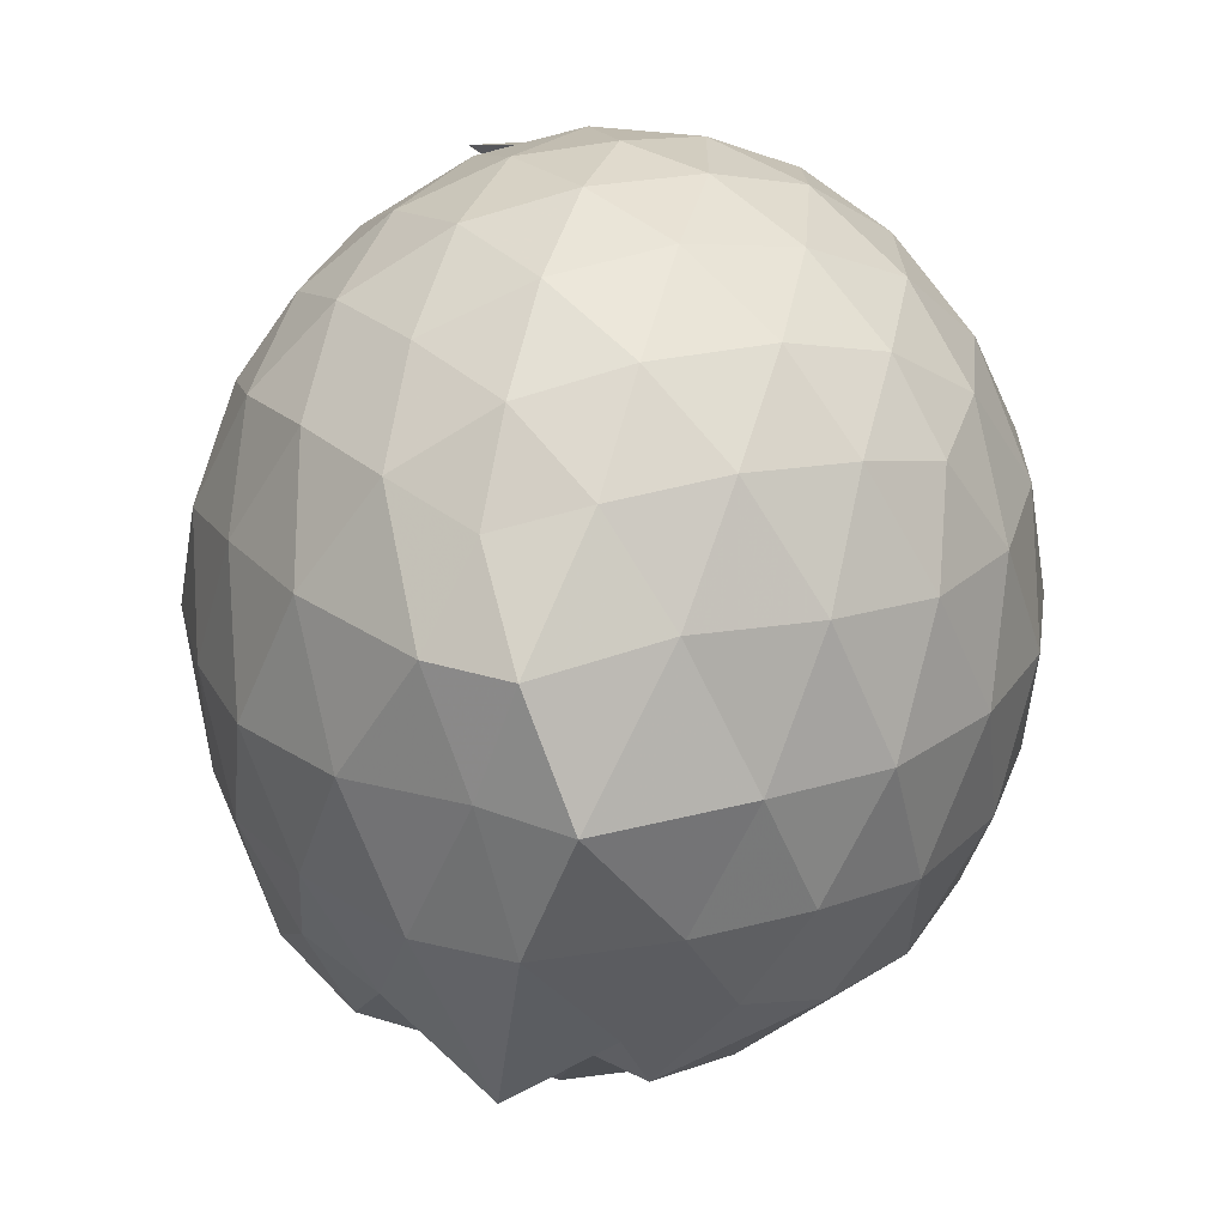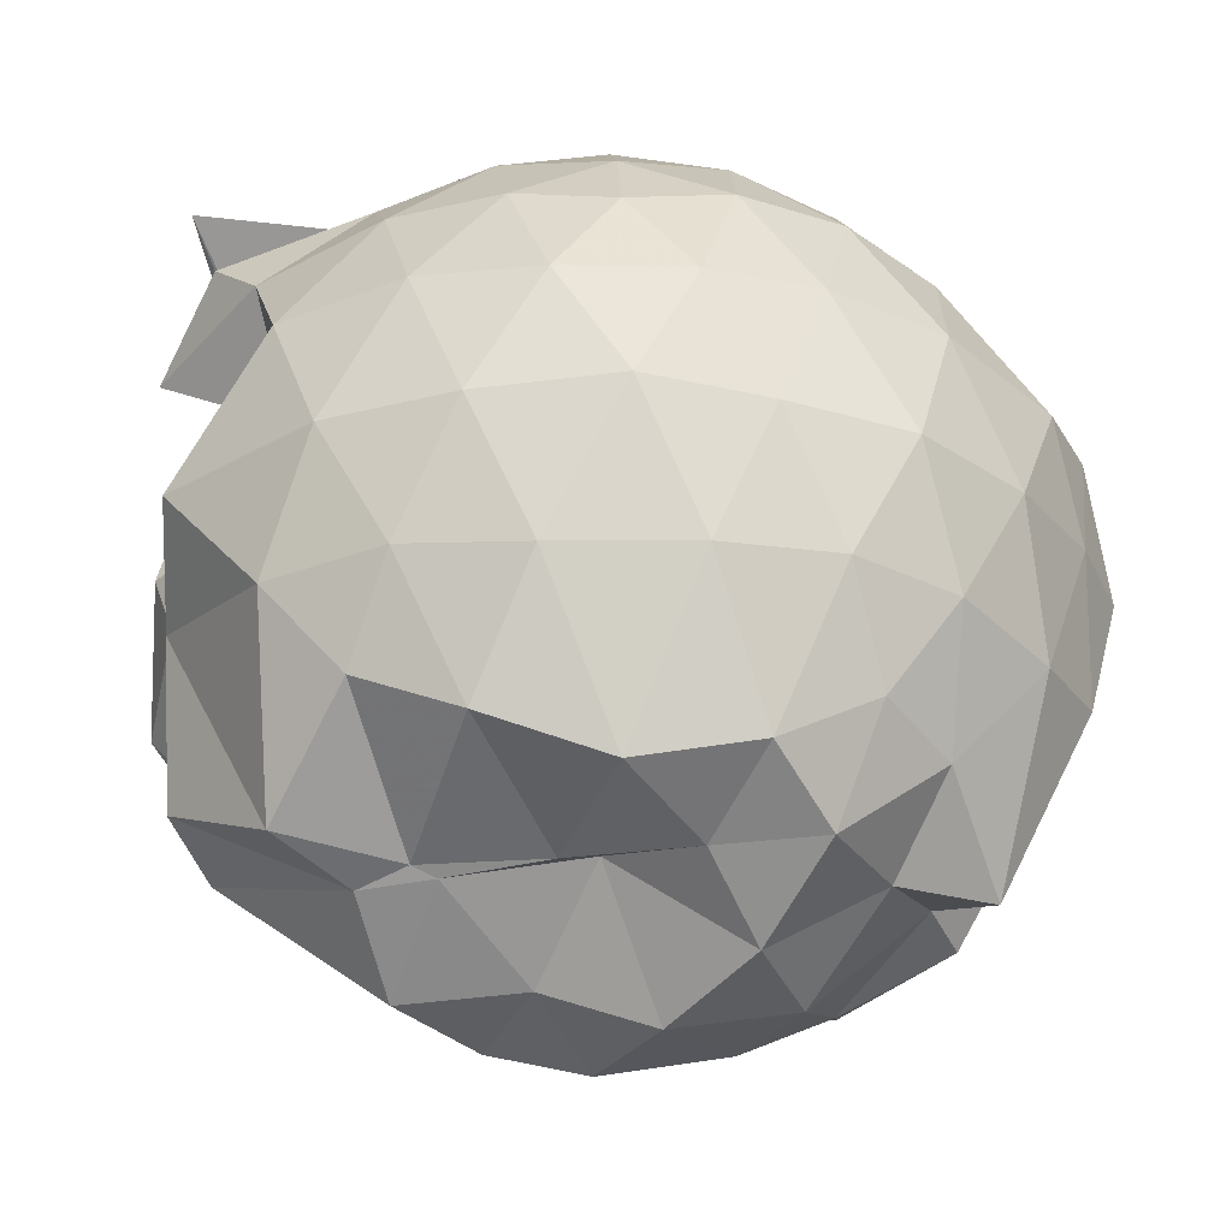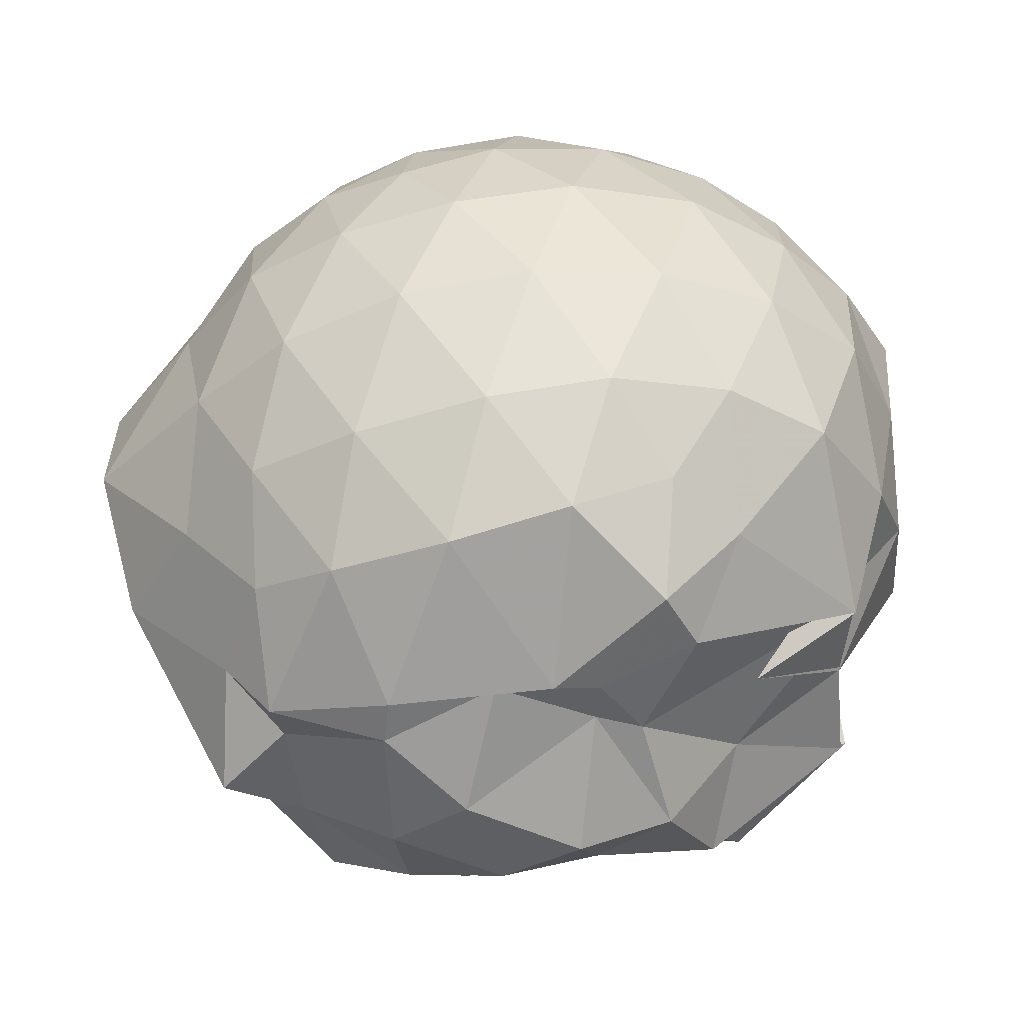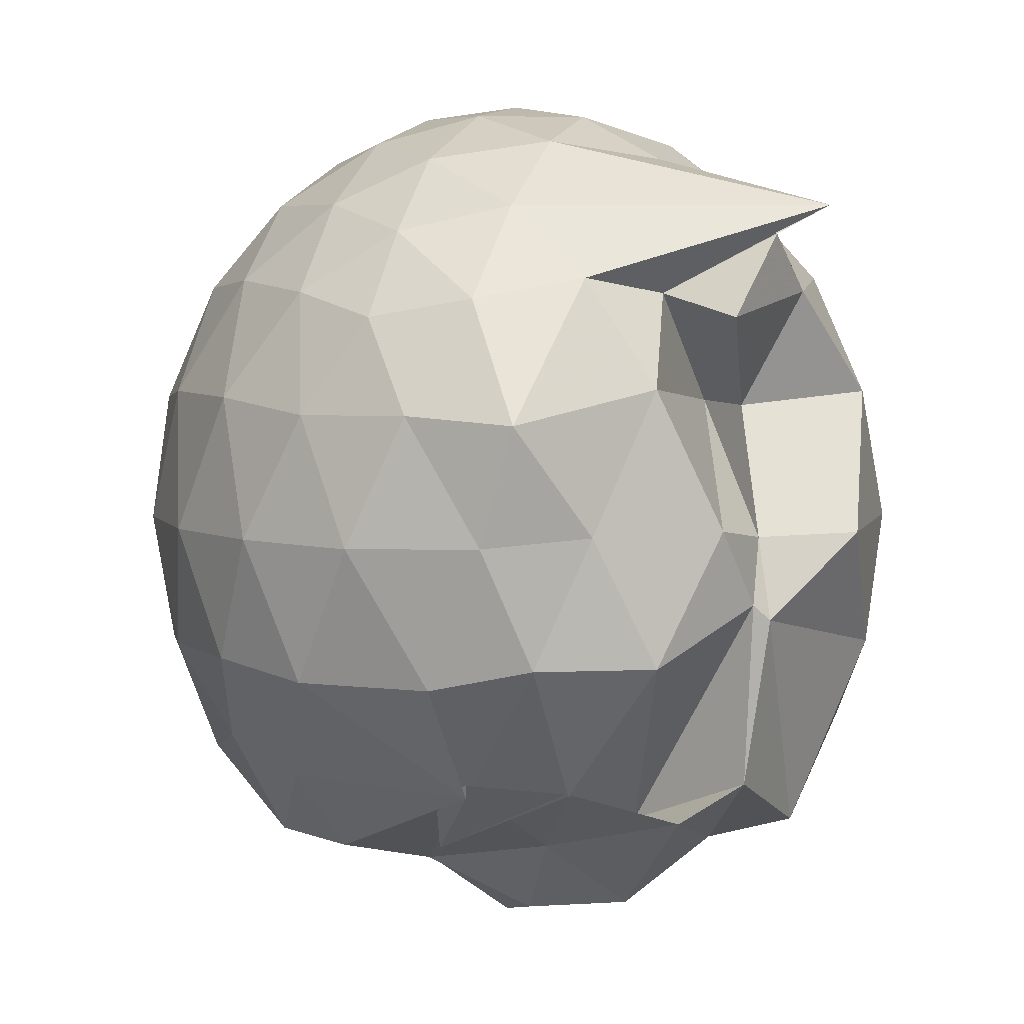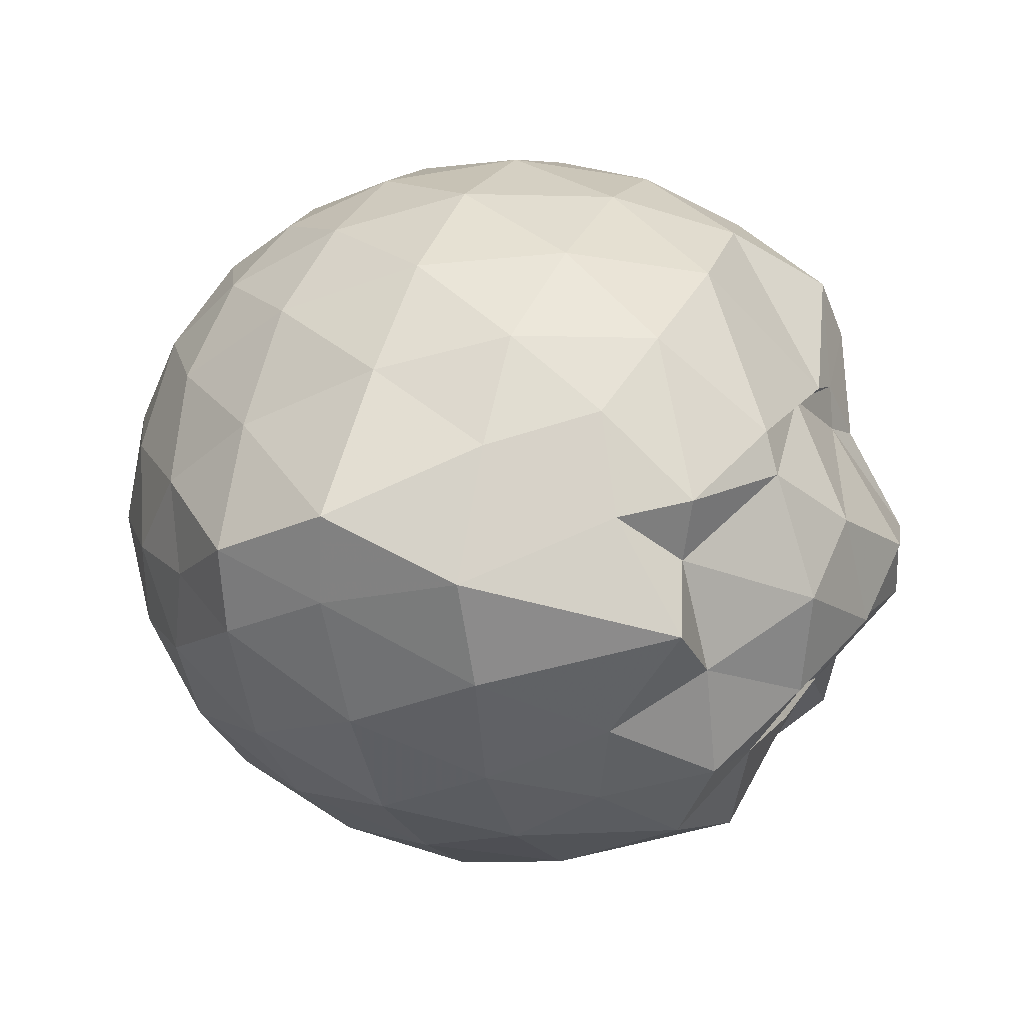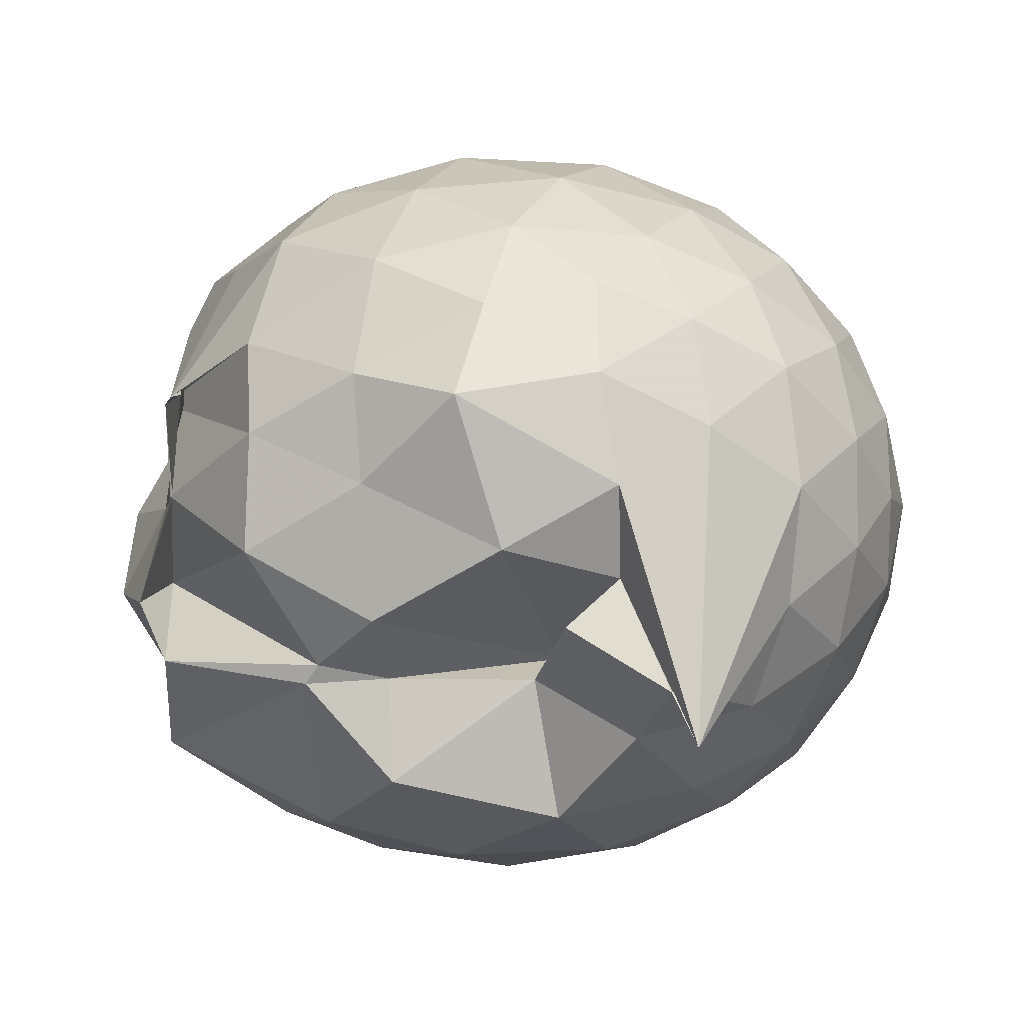
<metadata>
{"format":"obj","ext":"obj","renderer":"f3d","projection":"perspective","resolution":1024,"background":"white","views":[{"elev":23.8,"azim":107.7,"up":"+Z"},{"elev":-28.8,"azim":15.2,"up":"+Z"},{"elev":53.2,"azim":173.9,"up":"+Y"},{"elev":6.2,"azim":-99.8,"up":"+Z"},{"elev":16.2,"azim":113.8,"up":"+Y"},{"elev":-4.6,"azim":-67.0,"up":"+Y"}]}
</metadata>
<code>
v -2.717 -0.3485 0.4791
v -2.723 -0.3236 -1.727
v -1.772 -0.3406 -0.07831
v -1.847 -0.1179 -0.01501
v -2.007 0.1259 0.01992
v -2.216 0.3317 -0.006516
v -2.427 0.4631 -0.06646
v -2.682 0.4665 -0.004296
v -2.983 0.4053 0.02193
v -3.262 0.2876 -0.001759
v -3.469 0.1432 -0.05773
v -3.567 -0.09475 -0.01182
v -3.566 -0.3694 0.03647
v -3.454 -0.5869 -0.003846
v -3.682 -0.7127 -0.0559
v -3.343 -0.9749 -0.003397
v -2.988 -1.107 0.02175
v -2.689 -1.161 -0.003056
v -2.431 -1.16 -0.06466
v -2.207 -1.032 -0.008292
v -2.005 -0.8196 0.01666
v -1.85 -0.5763 -0.01038
v -1.588 -0.1971 -0.3026
v -1.809 0.06667 -0.2596
v -2.002 0.3251 -0.2711
v -2.25 0.4967 -0.3008
v -2.548 0.5842 -0.3023
v -2.863 0.5727 -0.2672
v -3.186 0.4741 -0.265
v -3.44 0.3051 -0.294
v -3.637 0.07856 -0.2851
v -3.772 -0.1579 -0.3023
v -3.662 -0.5244 -0.2277
v -3.138 -0.7721 -0.288
v -3.301 -0.8284 -0.2916
v -3.209 -1.176 -0.2653
v -2.871 -1.271 -0.2653
v -2.555 -1.277 -0.2974
v -2.249 -1.197 -0.3063
v -2.021 -1.007 -0.273
v -1.801 -0.7609 -0.274
v -1.627 -0.4213 -0.3001
v -1.557 -0.06509 -0.6091
v -1.842 0.2362 -0.6137
v -2.08 0.4558 -0.6211
v -2.383 0.5928 -0.6132
v -2.716 0.6377 -0.6119
v -3.047 0.5849 -0.6096
v -3.343 0.4405 -0.6054
v -3.585 0.2159 -0.6048
v -3.722 -0.08738 -0.5948
v -3.72 -0.3579 -0.5742
v -3.663 -0.6902 -0.5714
v -3.489 -0.8259 -0.6074
v -3.48 -1.083 -0.6009
v -3.06 -1.284 -0.6034
v -2.721 -1.332 -0.6128
v -2.369 -1.299 -0.6069
v -2.103 -1.136 -0.6183
v -1.847 -0.9258 -0.6168
v -1.677 -0.6319 -0.6163
v -1.589 -0.2978 -0.5863
v -1.787 0.09076 -0.9348
v -1.975 0.3228 -0.9251
v -2.239 0.4869 -0.9603
v -2.566 0.58 -0.9574
v -2.876 0.5818 -0.9317
v -3.179 0.4879 -0.925
v -3.429 0.3146 -0.9503
v -3.613 0.02163 -0.9479
v -3.7 -0.2188 -0.894
v -3.721 -0.5161 -0.893
v -3.567 -0.793 -0.7668
v -3.557 -0.8392 -0.8071
v -3.199 -1.198 -0.9222
v -2.885 -1.279 -0.9208
v -2.574 -1.276 -0.9597
v -2.241 -1.18 -0.9557
v -1.99 -1.01 -0.9307
v -1.802 -0.7788 -0.9323
v -1.668 -0.4822 -0.9659
v -1.612 -0.2107 -0.9452
v -1.958 0.1612 -1.173
v -2.152 0.309 -1.244
v -2.442 0.4221 -1.27
v -2.746 0.4753 -1.233
v -3.005 0.4517 -1.154
v -3.167 0.3009 -1.234
v -3.5 -0.08766 -1.239
v -3.207 -0.06505 -1.43
v -3.482 -0.3474 -1.247
v -3.279 -0.5614 -1.356
v -3.549 -0.7785 -1.217
v -3.232 -0.9888 -1.383
v -3.002 -1.182 -1.152
v -2.743 -1.176 -1.261
v -2.453 -1.08 -1.362
v -2.166 -0.9965 -1.315
v -1.961 -0.8499 -1.177
v -1.868 -0.6297 -1.238
v -1.825 -0.3422 -1.439
v -1.861 -0.07313 -1.253
v -1.944 -0.3424 0.142
v -2.068 -0.09966 0.2099
v -2.264 0.1436 0.2138
v -2.476 0.3259 0.1431
v -2.77 0.291 0.2134
v -3.084 0.1839 0.2151
v -3.347 0.05538 0.1478
v -3.403 -0.2177 0.2105
v -3.505 -0.9947 0.2117
v -3.495 -0.8631 0.1414
v -3.089 -0.8937 0.2125
v -2.772 -0.9878 0.2131
v -2.48 -1.023 0.1433
v -2.263 -0.8376 0.2086
v -2.068 -0.5922 0.2076
v -2.177 -0.3456 0.331
v -2.35 -0.1028 0.3753
v -2.55 0.1172 0.3298
v -2.859 0.04347 0.3748
v -3.153 -0.05114 0.3284
v -3.185 -0.3552 0.3738
v -3.153 -0.6455 0.3305
v -2.864 -0.7436 0.3733
v -2.552 -0.8152 0.3276
v -2.351 -0.5918 0.3741
v -2.459 -0.3479 0.4457
v -2.635 -0.1214 0.4473
v -2.926 -0.2134 0.4463
v -2.93 -0.4905 0.4458
v -2.638 -0.5734 0.4456
v -1.967 -0.04088 -1.411
v -2.264 0.07139 -1.495
v -2.676 0.0924 -1.504
v -2.956 0.3141 -1.42
v -3.036 0.1619 -1.454
v -3.508 -0.08567 -1.204
v -3.482 -0.3511 -1.243
v -3.501 -0.6239 -1.324
v -3.106 -0.8013 -1.454
v -2.973 -0.8328 -1.424
v -2.655 -0.8343 -1.448
v -2.346 -0.8178 -1.448
v -2.088 -0.7836 -1.44
v -2.027 -0.4921 -1.435
v -1.994 -0.2043 -1.377
v -2.248 -0.03263 -1.532
v -2.531 0.09037 -1.487
v -2.792 0.07152 -1.499
v -2.899 -0.08043 -1.53
v -3.172 -0.3492 -1.445
v -3.096 -0.5779 -1.624
v -2.921 -0.8063 -1.45
v -2.585 -0.7612 -1.419
v -2.286 -0.6072 -1.598
v -2.251 -0.3444 -1.636
v -2.439 -0.1875 -1.66
v -2.78 -0.04091 -1.513
v -2.965 -0.3431 -1.66
v -2.784 -0.5616 -1.619
v -2.527 -0.4788 -1.698
f 3 23 4
f 4 23 24
f 4 24 5
f 5 24 25
f 5 25 6
f 6 25 26
f 6 26 7
f 7 26 27
f 7 27 8
f 8 27 28
f 8 28 9
f 9 28 29
f 9 29 10
f 10 29 30
f 10 30 11
f 11 30 31
f 11 31 12
f 12 31 32
f 12 32 13
f 13 32 33
f 13 33 14
f 14 33 34
f 14 34 15
f 15 34 35
f 15 35 16
f 16 35 36
f 16 36 17
f 17 36 37
f 17 37 18
f 18 37 38
f 18 38 19
f 19 38 39
f 19 39 20
f 20 39 40
f 20 40 21
f 21 40 41
f 21 41 22
f 22 41 42
f 22 42 3
f 3 42 23
f 23 43 24
f 24 43 44
f 24 44 25
f 25 44 45
f 25 45 26
f 26 45 46
f 26 46 27
f 27 46 47
f 27 47 28
f 28 47 48
f 28 48 29
f 29 48 49
f 29 49 30
f 30 49 50
f 30 50 31
f 31 50 51
f 31 51 32
f 32 51 52
f 32 52 33
f 33 52 53
f 33 53 34
f 34 53 54
f 34 54 35
f 35 54 55
f 35 55 36
f 36 55 56
f 36 56 37
f 37 56 57
f 37 57 38
f 38 57 58
f 38 58 39
f 39 58 59
f 39 59 40
f 40 59 60
f 40 60 41
f 41 60 61
f 41 61 42
f 42 61 62
f 42 62 23
f 23 62 43
f 43 63 44
f 44 63 64
f 44 64 45
f 45 64 65
f 45 65 46
f 46 65 66
f 46 66 47
f 47 66 67
f 47 67 48
f 48 67 68
f 48 68 49
f 49 68 69
f 49 69 50
f 50 69 70
f 50 70 51
f 51 70 71
f 51 71 52
f 52 71 72
f 52 72 53
f 53 72 73
f 53 73 54
f 54 73 74
f 54 74 55
f 55 74 75
f 55 75 56
f 56 75 76
f 56 76 57
f 57 76 77
f 57 77 58
f 58 77 78
f 58 78 59
f 59 78 79
f 59 79 60
f 60 79 80
f 60 80 61
f 61 80 81
f 61 81 62
f 62 81 82
f 62 82 43
f 43 82 63
f 63 83 64
f 64 83 84
f 64 84 65
f 65 84 85
f 65 85 66
f 66 85 86
f 66 86 67
f 67 86 87
f 67 87 68
f 68 87 88
f 68 88 69
f 69 88 89
f 69 89 70
f 70 89 90
f 70 90 71
f 71 90 91
f 71 91 72
f 72 91 92
f 72 92 73
f 73 92 93
f 73 93 74
f 74 93 94
f 74 94 75
f 75 94 95
f 75 95 76
f 76 95 96
f 76 96 77
f 77 96 97
f 77 97 78
f 78 97 98
f 78 98 79
f 79 98 99
f 79 99 80
f 80 99 100
f 80 100 81
f 81 100 101
f 81 101 82
f 82 101 102
f 82 102 63
f 63 102 83
f 103 104 118
f 104 119 118
f 104 105 119
f 105 120 119
f 105 106 120
f 106 107 120
f 107 121 120
f 107 108 121
f 108 122 121
f 108 109 122
f 109 110 122
f 110 123 122
f 110 111 123
f 111 124 123
f 111 112 124
f 112 113 124
f 113 125 124
f 113 114 125
f 114 126 125
f 114 115 126
f 115 116 126
f 116 127 126
f 116 117 127
f 117 118 127
f 117 103 118
f 118 119 128
f 119 129 128
f 119 120 129
f 120 121 129
f 121 130 129
f 121 122 130
f 122 123 130
f 123 131 130
f 123 124 131
f 124 125 131
f 125 132 131
f 125 126 132
f 126 127 132
f 127 128 132
f 127 118 128
f 133 148 134
f 134 148 149
f 134 149 135
f 135 149 150
f 135 150 136
f 136 150 137
f 137 150 151
f 137 151 138
f 138 151 152
f 138 152 139
f 139 152 140
f 140 152 153
f 140 153 141
f 141 153 154
f 141 154 142
f 142 154 143
f 143 154 155
f 143 155 144
f 144 155 156
f 144 156 145
f 145 156 146
f 146 156 157
f 146 157 147
f 147 157 148
f 147 148 133
f 148 158 149
f 149 158 159
f 149 159 150
f 150 159 151
f 151 159 160
f 151 160 152
f 152 160 153
f 153 160 161
f 153 161 154
f 154 161 155
f 155 161 162
f 155 162 156
f 156 162 157
f 157 162 158
f 157 158 148
f 3 4 103
f 103 4 104
f 4 5 104
f 104 5 105
f 5 6 105
f 105 6 106
f 6 7 106
f 7 8 106
f 106 8 107
f 8 9 107
f 107 9 108
f 9 10 108
f 108 10 109
f 10 11 109
f 11 12 109
f 109 12 110
f 12 13 110
f 110 13 111
f 13 14 111
f 111 14 112
f 14 15 112
f 15 16 112
f 112 16 113
f 16 17 113
f 113 17 114
f 17 18 114
f 114 18 115
f 18 19 115
f 19 20 115
f 115 20 116
f 20 21 116
f 116 21 117
f 21 22 117
f 117 22 103
f 22 3 103
f 83 133 84
f 84 133 134
f 84 134 85
f 85 134 135
f 85 135 86
f 86 135 136
f 86 136 87
f 87 136 88
f 88 136 137
f 88 137 89
f 89 137 138
f 89 138 90
f 90 138 139
f 90 139 91
f 91 139 92
f 92 139 140
f 92 140 93
f 93 140 141
f 93 141 94
f 94 141 142
f 94 142 95
f 95 142 96
f 96 142 143
f 96 143 97
f 97 143 144
f 97 144 98
f 98 144 145
f 98 145 99
f 99 145 100
f 100 145 146
f 100 146 101
f 101 146 147
f 101 147 102
f 102 147 133
f 102 133 83
f 128 129 1
f 129 130 1
f 130 131 1
f 131 132 1
f 132 128 1
f 159 158 2
f 160 159 2
f 161 160 2
f 162 161 2
f 158 162 2

</code>
